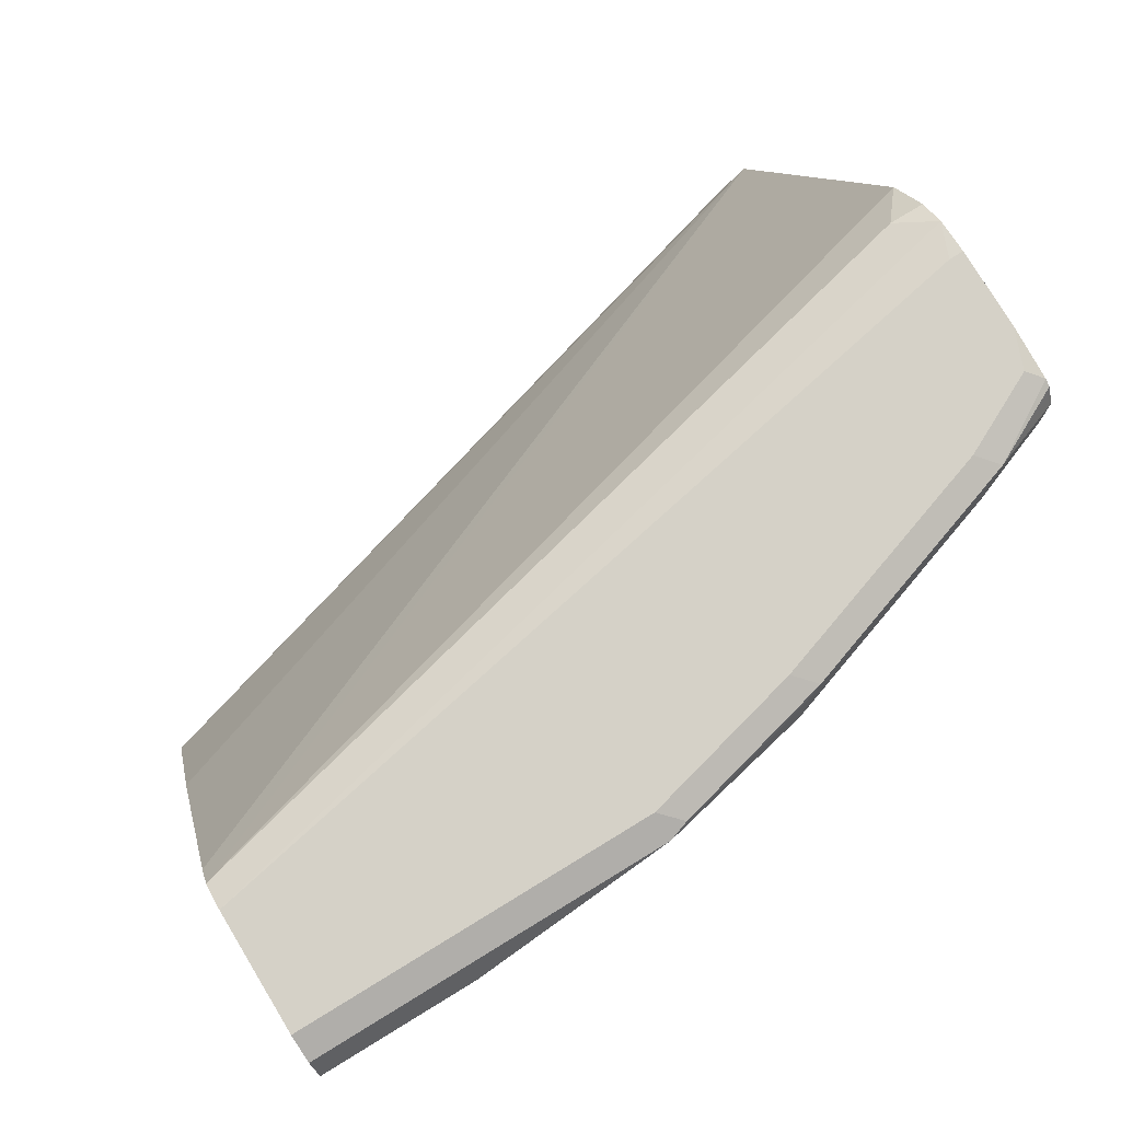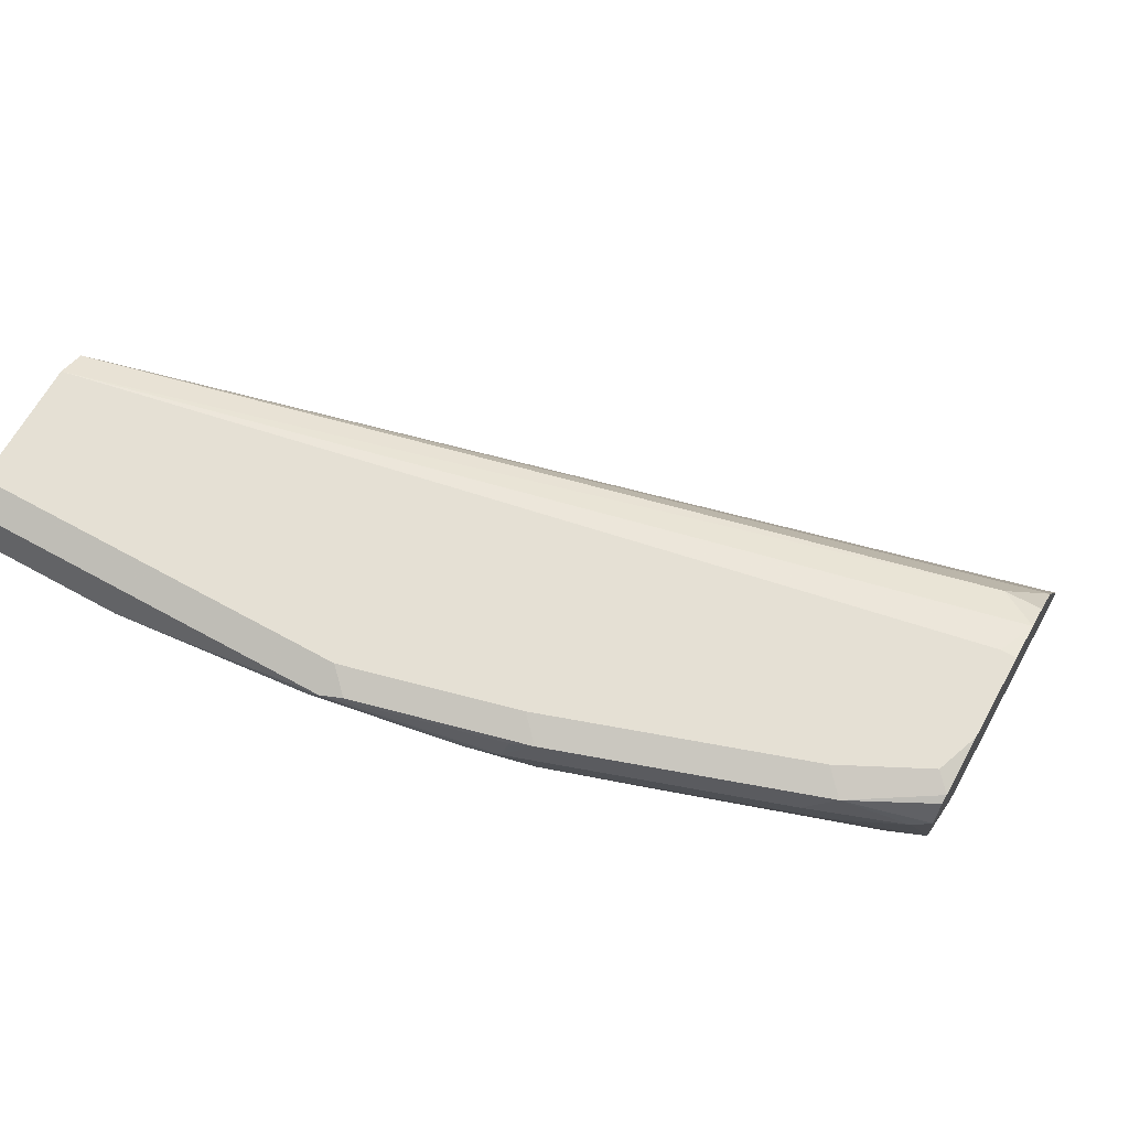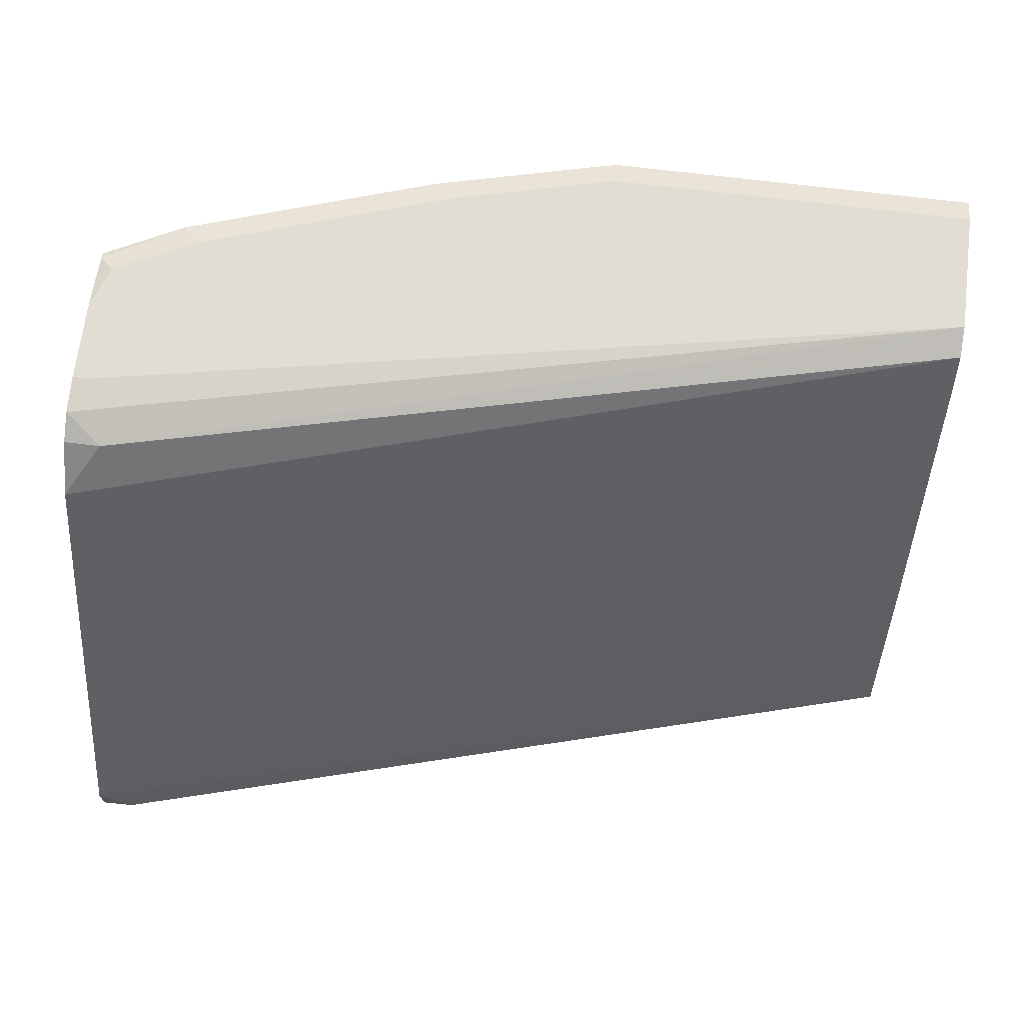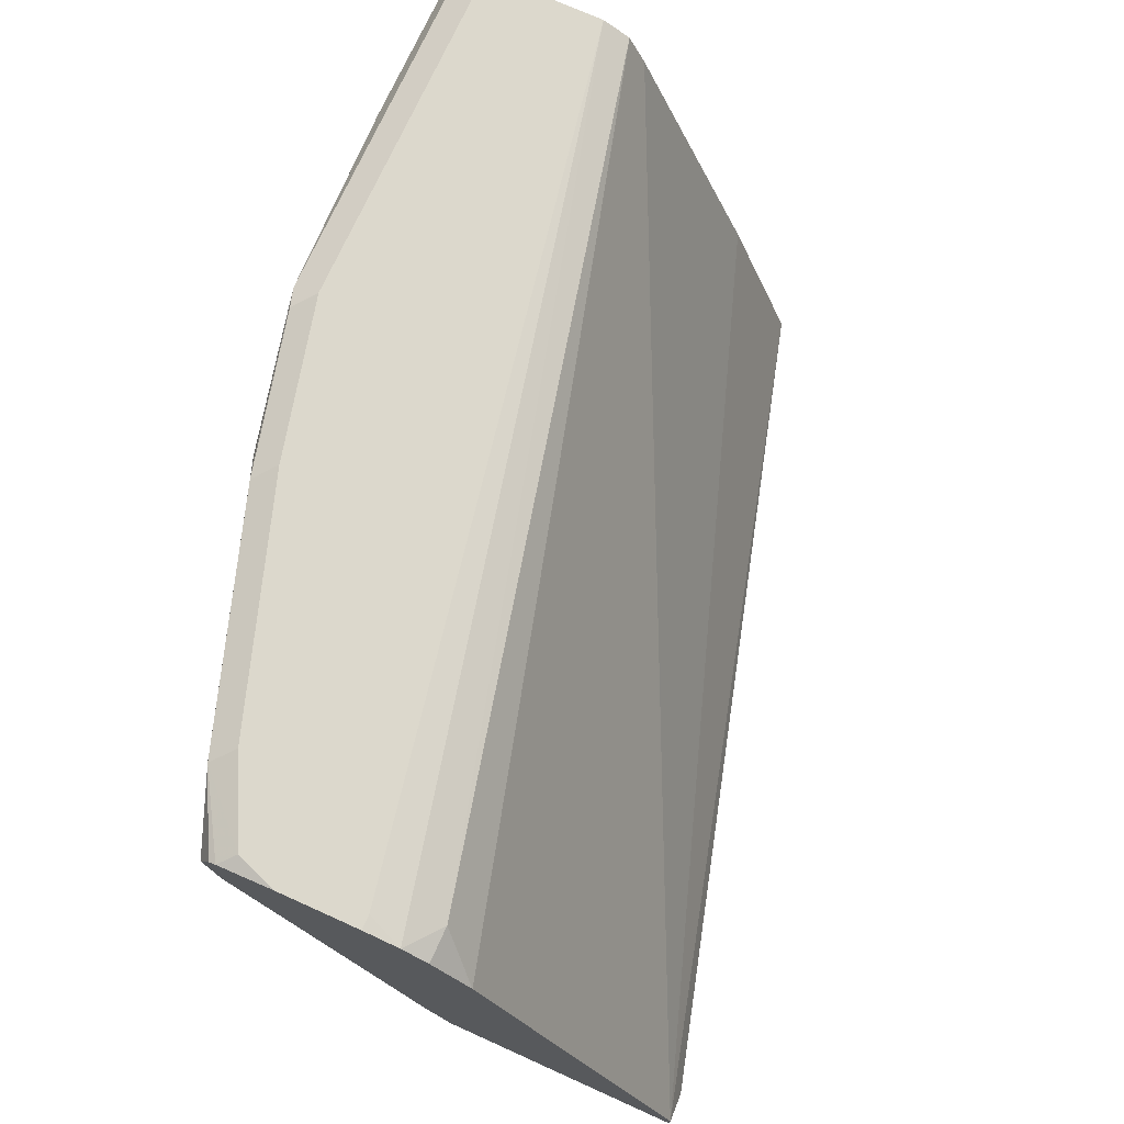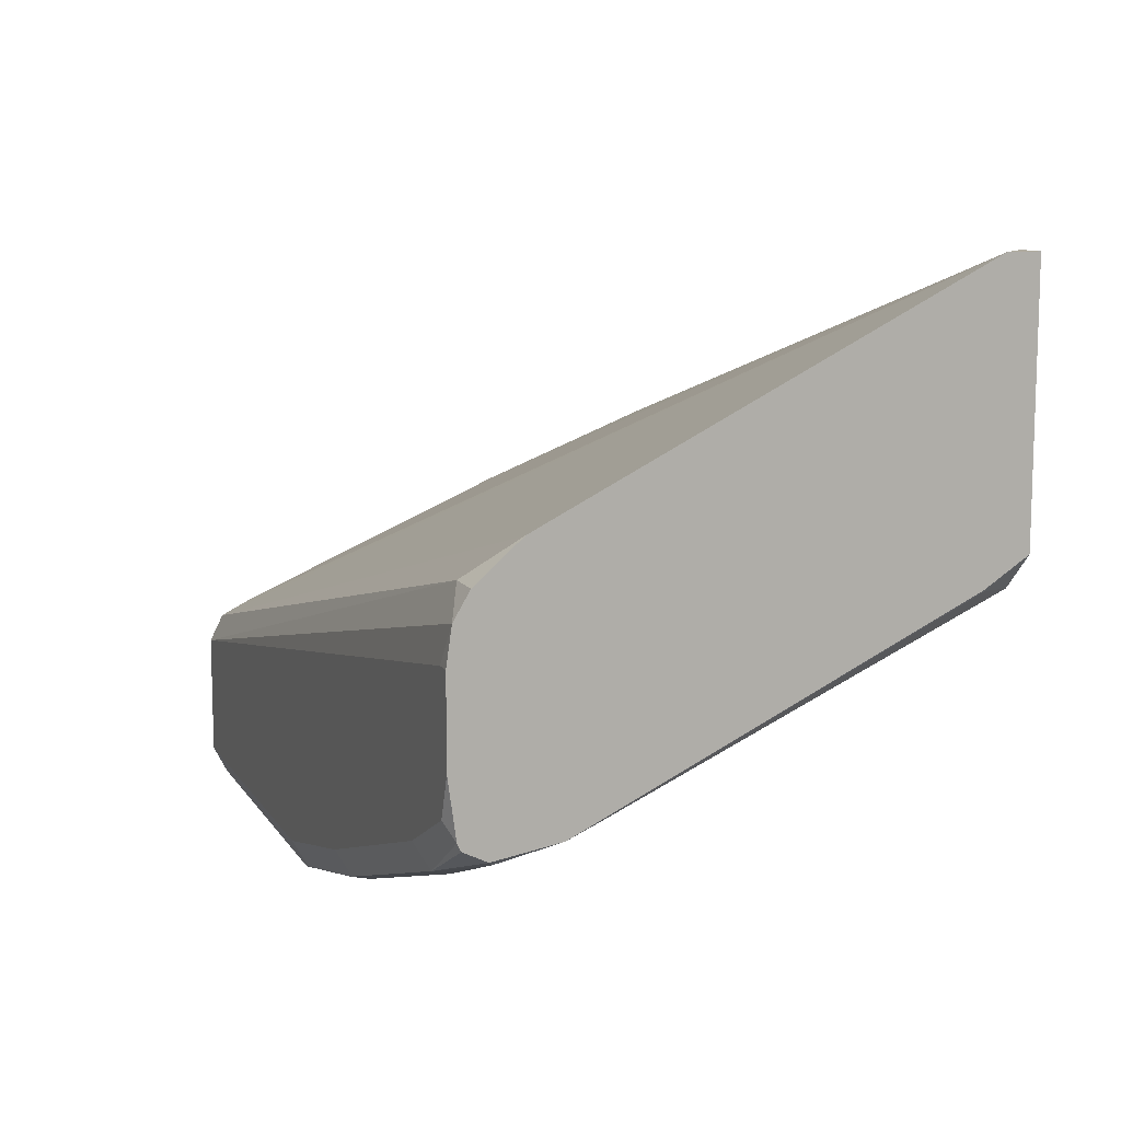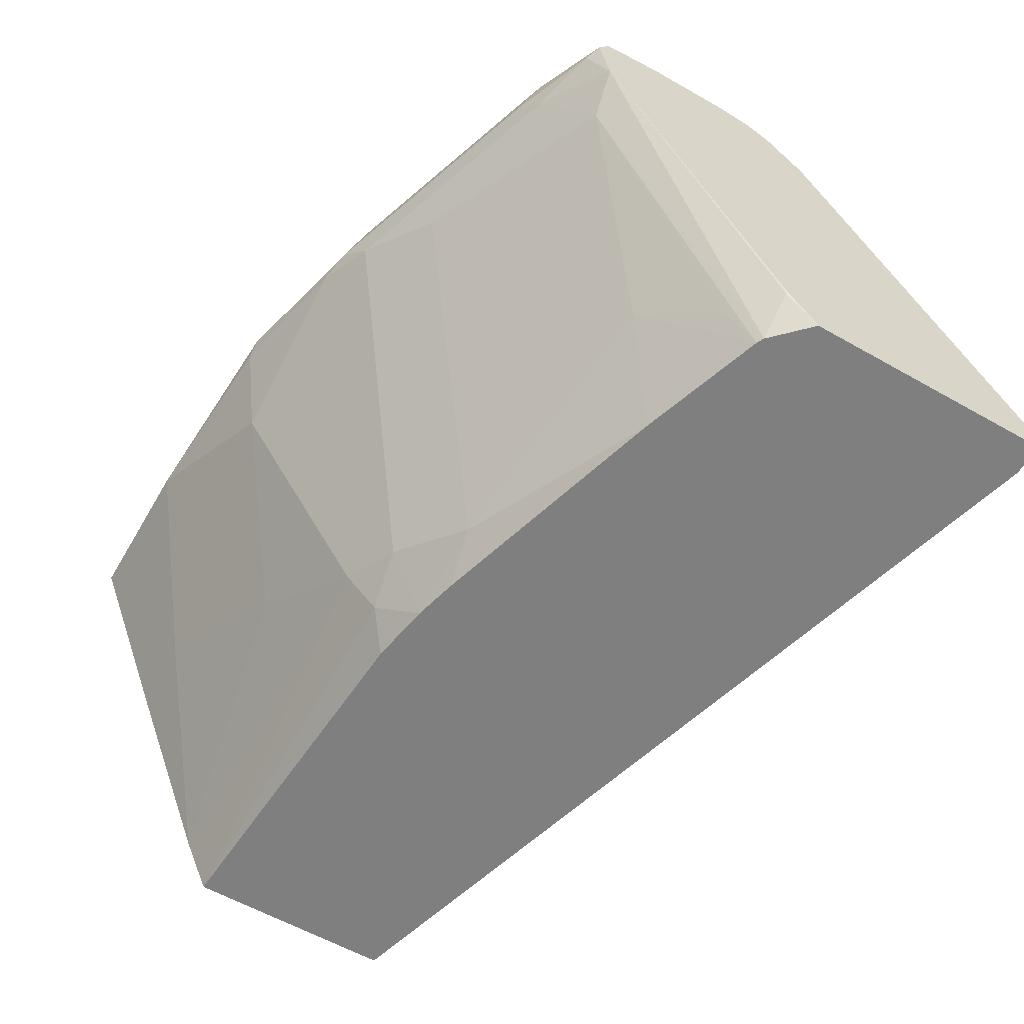
<metadata>
{"format":"obj","ext":"obj","renderer":"f3d","projection":"perspective","resolution":1024,"background":"white","views":[{"elev":78.7,"azim":148.7,"up":"+Y"},{"elev":65.8,"azim":-151.0,"up":"+Y"},{"elev":68.2,"azim":7.1,"up":"+Y"},{"elev":72.7,"azim":-65.8,"up":"+Y"},{"elev":11.0,"azim":-110.2,"up":"+Z"},{"elev":-59.8,"azim":-120.2,"up":"+Y"}]}
</metadata>
<code>
v -0.03931 0.3535 -0.9033
v 0.03649 0.3535 -0.9033
v -2.395e-05 0.2553 -0.8641
v -0.1178 0.3142 -0.8837
v -0.1309 0.36 -0.8968
v -0.1375 0.3666 -0.8968
v 0.03649 0.3666 -0.8968
v 0.03649 0.2553 -0.8641
v 0.03649 0.1577 -0.8242
v -0.07856 0.216 -0.8444
v -0.1375 0.1768 -0.8248
v -0.1473 0.3044 -0.8739
v -0.1571 0.3338 -0.8837
v -0.1964 0.3535 -0.8837
v -0.1473 0.3682 -0.8935
v -0.1375 0.3731 -0.8837
v -0.2127 0.3567 -0.8804
v -0.216 0.3666 -0.8771
v 0.03649 0.3731 -0.8837
v 0.03649 0.1347 -0.8136
v 0.0327 0.131 -0.8117
v -0.144 0.1506 -0.8117
v -0.1669 0.1669 -0.815
v -0.1669 0.2651 -0.8542
v -0.2258 0.3437 -0.8739
v -0.2258 0.3682 -0.8739
v -0.216 0.3731 -0.8641
v -0.3306 0.3567 -0.8411
v 0.03649 0.3731 -0.8248
v 0.03649 0.131 -0.8117
v -0.1342 0.131 -0.8019
v -0.1375 0.1375 -0.8051
v -0.1636 0.131 -0.797
v -0.2062 0.1473 -0.7953
v -0.2455 0.2651 -0.8346
v -0.2651 0.324 -0.8542
v -0.3633 0.3044 -0.815
v -0.3437 0.3437 -0.8346
v -0.3437 0.3682 -0.8346
v -0.3338 0.3731 -0.8248
v -0.3731 0.3535 -0.8248
v 0.03649 0.3666 -0.8117
v -0.3731 0.3731 -0.7463
v -0.3803 0.3706 -0.7291
v -0.3633 0.3633 -0.7168
v 0.03649 0.131 -0.7136
v -0.1676 0.131 -0.796
v -0.301 0.131 -0.7577
v -0.324 0.1866 -0.7757
v -0.1837 0.131 -0.792
v -0.3568 0.1538 -0.7495
v -0.3599 0.131 -0.7381
v -0.3633 0.131 -0.7364
v -0.3803 0.3267 -0.8163
v -0.3803 0.357 -0.8212
v -0.3803 0.363 -0.8182
v -0.3803 0.3678 -0.8158
v -0.3803 0.3695 -0.8123
v -0.3731 0.3731 -0.8051
v 0.03649 0.3535 -0.8051
v -0.3803 0.3423 -0.6985
v -0.3803 0.146 -0.6003
v -0.3803 0.3731 -0.7463
v -0.3803 0.3633 -0.7168
v -0.3649 0.131 -0.6006
v 0.03649 0.216 -0.7463
v -0.3803 0.131 -0.7194
v -0.3796 0.1506 -0.7332
v -0.3803 0.1537 -0.7338
v -0.3803 0.3731 -0.7855
v 0.03649 0.3507 -0.8038
v -0.3803 0.131 -0.6003
v -0.3803 0.1512 -0.7325
f 34 48 49
f 34 49 37
f 34 37 35
f 34 47 50
f 34 50 48
f 35 37 36
f 37 52 53
f 37 51 52
f 37 53 54
f 37 54 38
f 38 54 41
f 39 41 55
f 33 47 34
f 37 49 51
f 39 55 56
f 26 39 40
f 29 45 42
f 39 56 57
f 22 32 33
f 22 33 23
f 23 33 34
f 23 34 35
f 23 35 25
f 23 25 24
f 25 35 36
f 25 36 37
f 25 37 38
f 68 73 69
f 28 38 41
f 28 41 39
f 29 43 44
f 29 44 45
f 31 33 32
f 39 57 58
f 44 72 62
f 39 59 40
f 45 64 61
f 46 66 62
f 46 62 65
f 48 52 49
f 49 52 51
f 53 67 68
f 44 64 45
f 53 68 54
f 58 70 59
f 60 62 71
f 62 72 65
f 62 66 71
f 67 73 68
f 21 32 22
f 54 68 69
f 39 58 59
f 44 61 64
f 44 67 72
f 41 54 55
f 42 45 61
f 42 61 62
f 42 62 60
f 43 63 44
f 44 63 70
f 44 62 61
f 44 70 58
f 44 57 56
f 44 56 55
f 44 55 54
f 44 54 69
f 44 69 73
f 44 73 67
f 44 58 57
f 21 31 32
f 26 40 27
f 21 47 33
f 3 8 9
f 3 9 10
f 3 10 4
f 4 10 11
f 4 11 23
f 4 23 12
f 2 9 8
f 4 12 13
f 5 13 14
f 5 14 6
f 6 15 16
f 6 16 19
f 6 19 7
f 6 14 17
f 4 13 5
f 6 17 18
f 2 20 9
f 2 46 30
f 21 33 31
f 1 2 8
f 1 8 3
f 1 3 4
f 1 4 5
f 1 5 6
f 2 30 20
f 1 6 7
f 2 7 19
f 2 19 29
f 2 29 42
f 2 42 60
f 2 60 71
f 2 71 66
f 1 7 2
f 6 18 26
f 2 66 46
f 9 20 21
f 17 25 38
f 17 38 28
f 17 28 39
f 17 39 26
f 20 30 21
f 21 30 46
f 17 26 18
f 21 65 72
f 21 67 53
f 21 53 52
f 21 52 48
f 21 48 50
f 21 50 47
f 6 26 15
f 21 72 67
f 16 29 19
f 21 46 65
f 16 63 43
f 9 21 11
f 16 43 29
f 9 11 10
f 11 22 23
f 11 21 22
f 12 23 24
f 13 24 25
f 13 25 14
f 12 24 13
f 14 25 17
f 15 26 27
f 15 27 16
f 16 27 40
f 16 40 59
f 16 59 70
f 16 70 63

</code>
